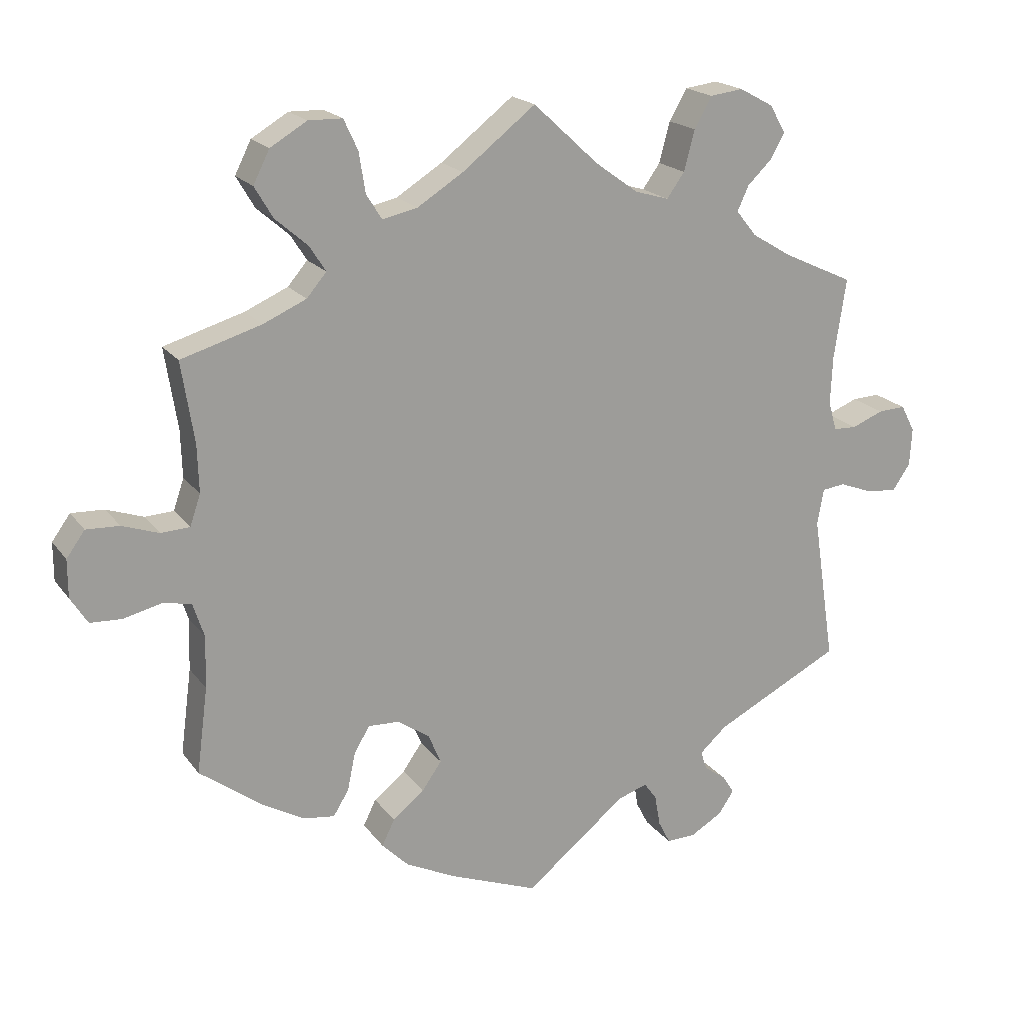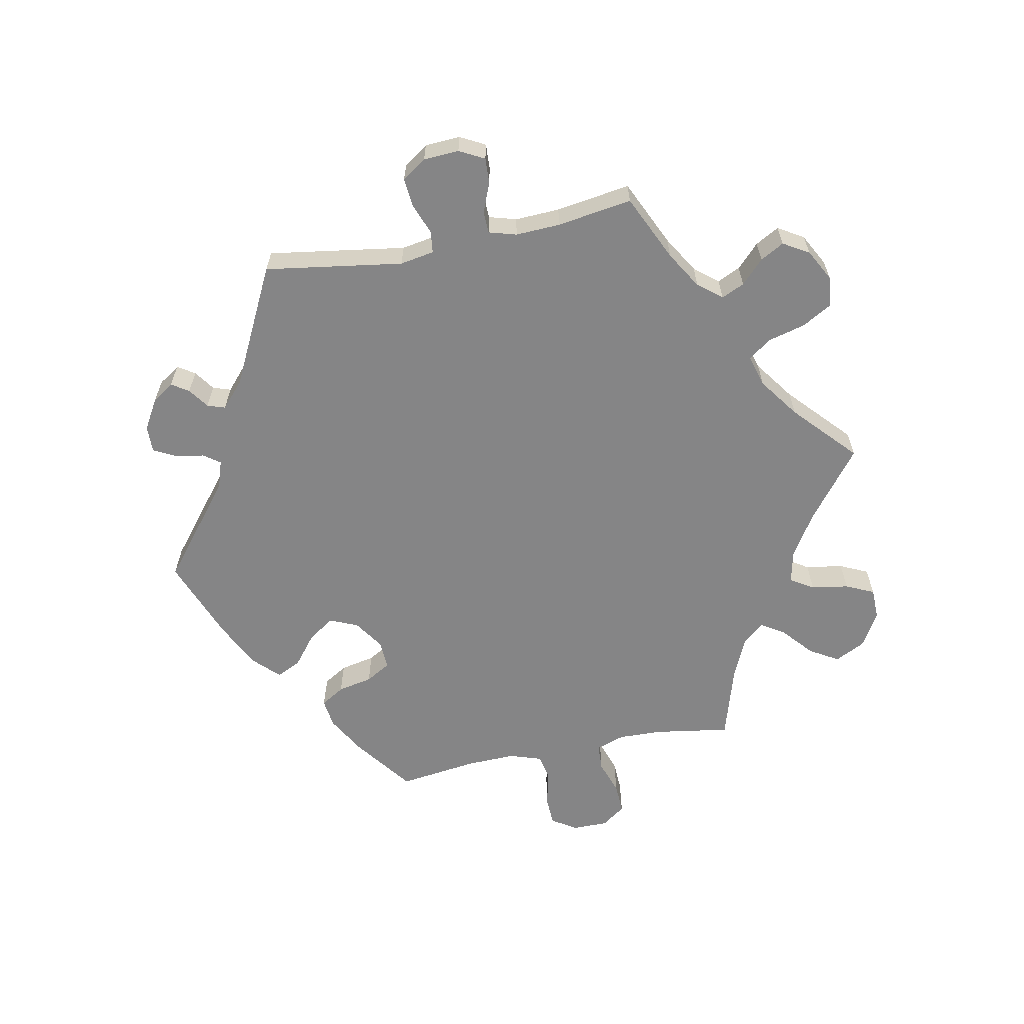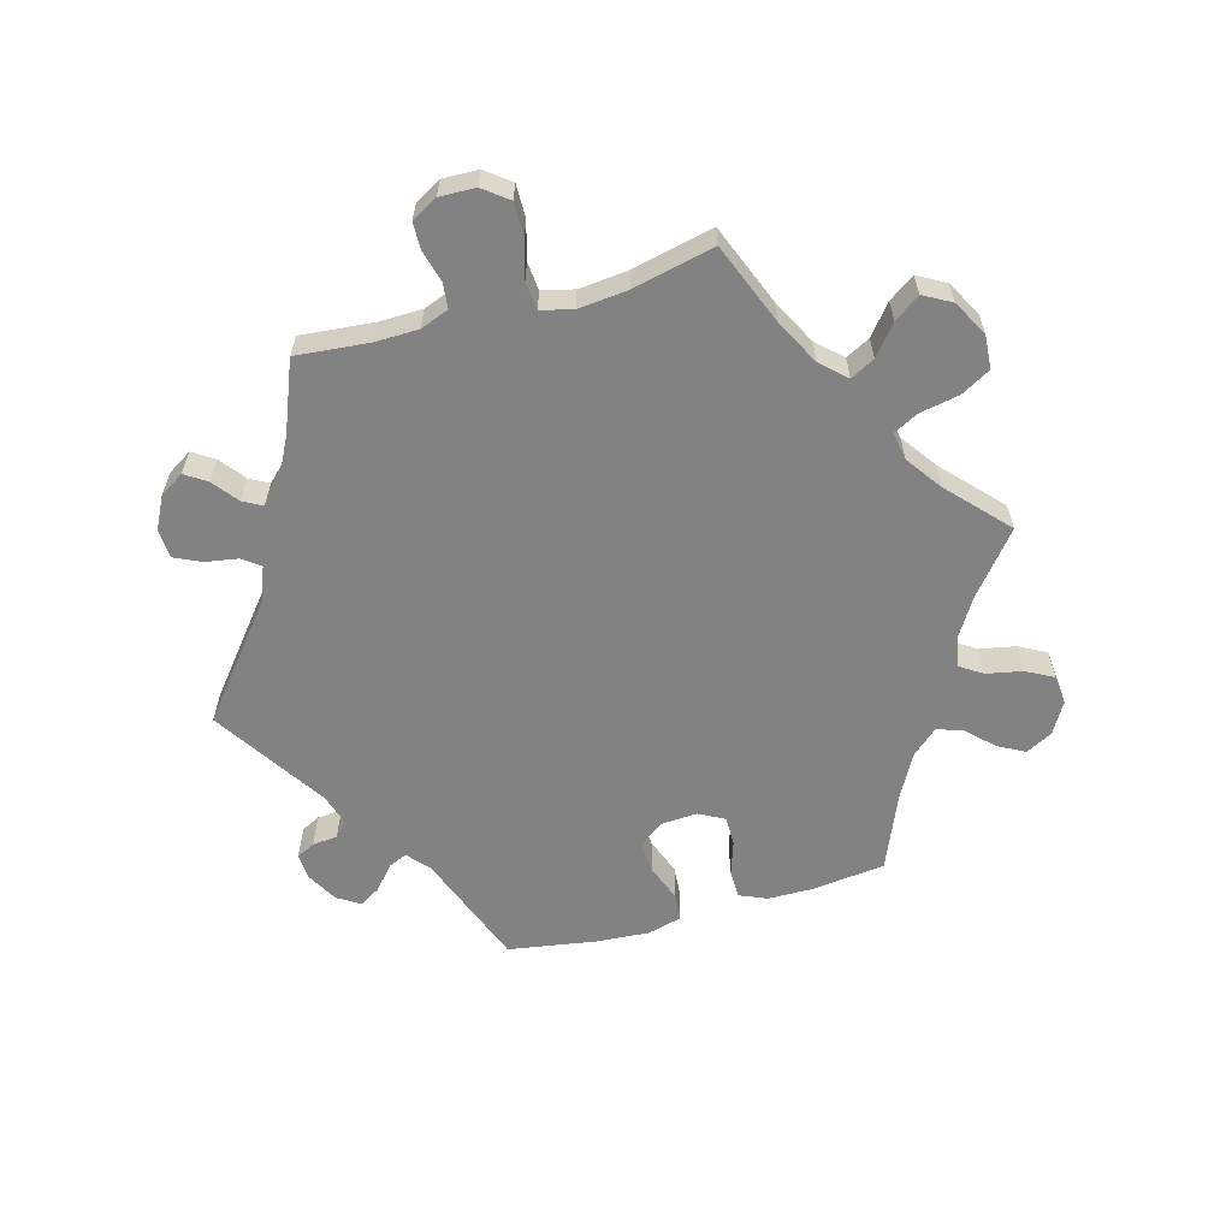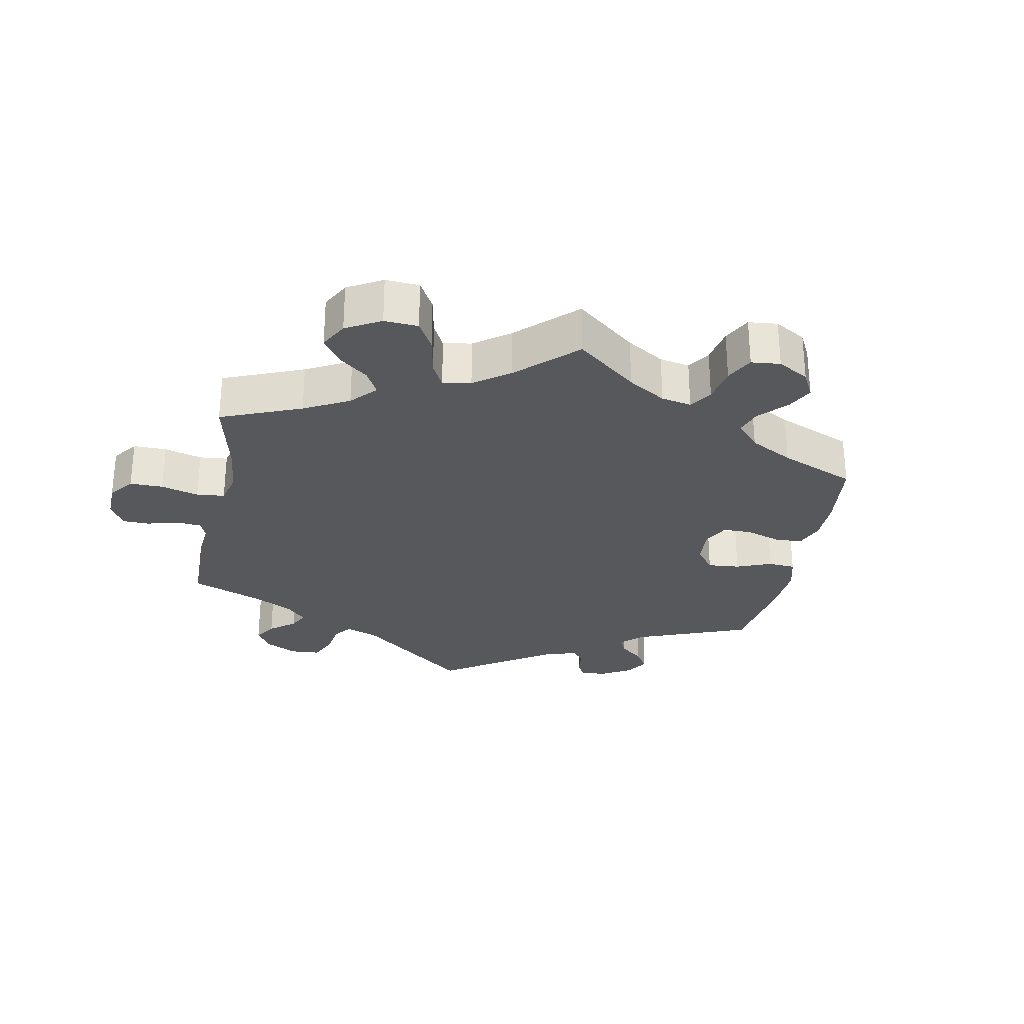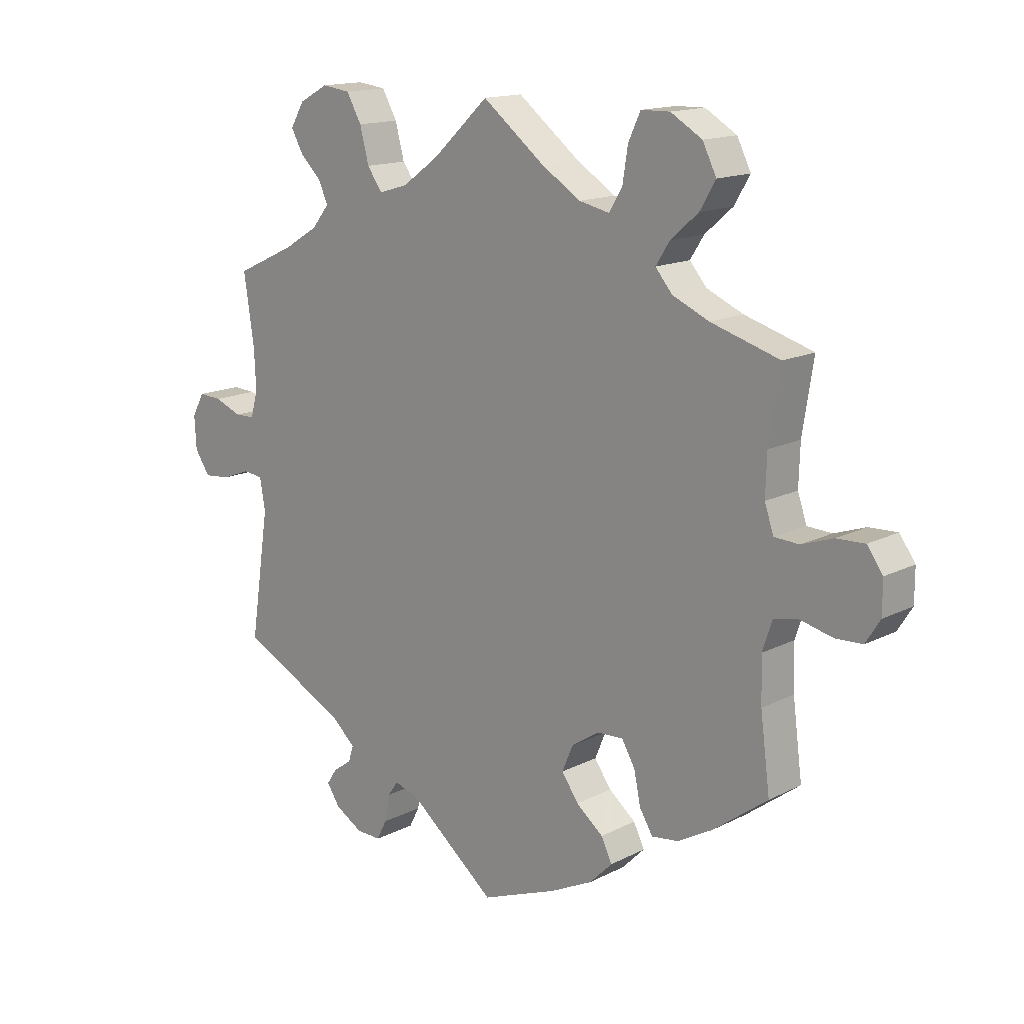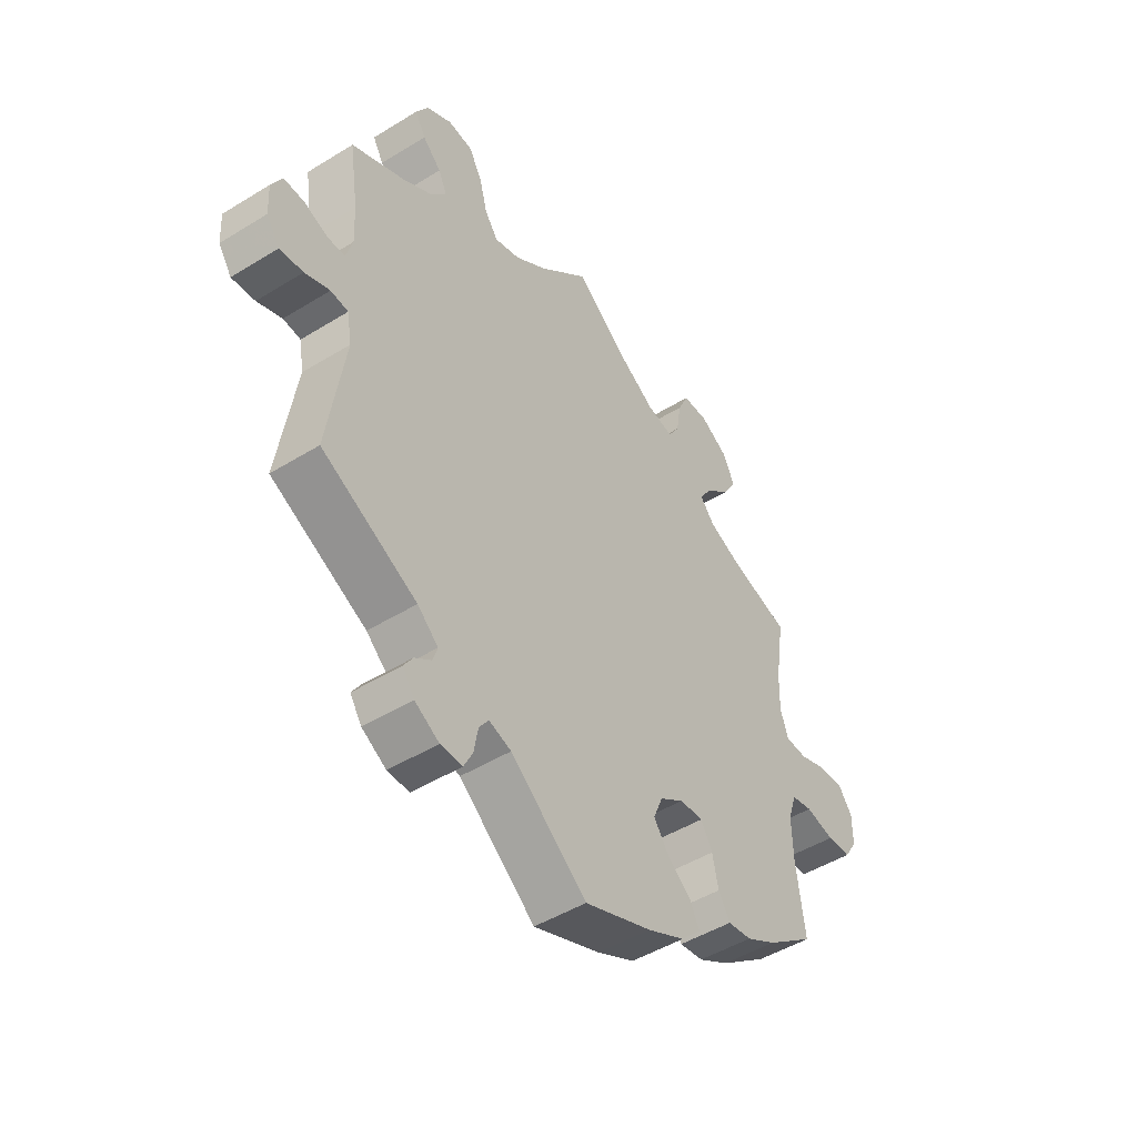
<metadata>
{"format":"obj","ext":"obj","renderer":"f3d","projection":"perspective","resolution":1024,"background":"white","views":[{"elev":19.4,"azim":154.7,"up":"+Z"},{"elev":-61.9,"azim":-78.8,"up":"+Y"},{"elev":-60.7,"azim":-14.7,"up":"+Y"},{"elev":-28.5,"azim":48.9,"up":"+Y"},{"elev":15.1,"azim":42.8,"up":"+Z"},{"elev":-47.6,"azim":-55.2,"up":"+Z"}]}
</metadata>
<code>
v -0.399 0.07 0.336
v -0.343 0.07 0.37
v -0.314 0.07 0.406
v -0.33 0.07 0.441
v -0.365 0.07 0.475
v -0.385 0.07 0.511
v -0.362 0.07 0.55
v -0.314 0.07 0.576
v -0.267 0.07 0.57
v -0.242 0.07 0.526
v -0.227 0.07 0.469
v -0.202 0.07 0.434
v -0.154 0.07 0.448
v -0.093 0.07 0.492
v 0 0.07 0.578
v 0.104 0.07 0.497
v 0.169 0.07 0.456
v 0.219 0.07 0.445
v 0.241 0.07 0.48
v 0.25 0.07 0.537
v 0.27 0.07 0.58
v 0.318 0.07 0.581
v 0.37 0.07 0.55
v 0.393 0.07 0.504
v 0.367 0.07 0.46
v 0.321 0.07 0.42
v 0.298 0.07 0.384
v 0.326 0.07 0.351
v 0.387 0.07 0.324
v 0.501 0.07 0.29
v 0.483 0.07 0.175
v 0.481 0.07 0.108
v 0.496 0.07 0.064
v 0.537 0.07 0.062
v 0.589 0.07 0.08
v 0.636 0.07 0.082
v 0.662 0.07 0.046
v 0.662 0.07 -0.008
v 0.638 0.07 -0.046
v 0.593 0.07 -0.048
v 0.539 0.07 -0.035
v 0.499 0.07 -0.043
v 0.483 0.07 -0.092
v 0.485 0.07 -0.166
v 0.501 0.07 -0.288
v 0.411 0.07 -0.355
v 0.353 0.07 -0.388
v 0.308 0.07 -0.394
v 0.286 0.07 -0.358
v 0.275 0.07 -0.305
v 0.253 0.07 -0.267
v 0.209 0.07 -0.269
v 0.163 0.07 -0.3
v 0.145 0.07 -0.343
v 0.173 0.07 -0.383
v 0.218 0.07 -0.419
v 0.236 0.07 -0.456
v 0.198 0.07 -0.494
v 0.127 0.07 -0.529
v 0 0.07 -0.578
v -0.144 0.07 -0.462
v -0.186 0.07 -0.448
v -0.204 0.07 -0.473
v -0.212 0.07 -0.518
v -0.229 0.07 -0.551
v -0.27 0.07 -0.55
v -0.316 0.07 -0.523
v -0.338 0.07 -0.49
v -0.321 0.07 -0.464
v -0.29 0.07 -0.442
v -0.281 0.07 -0.415
v -0.32 0.07 -0.38
v -0.5 0.07 -0.289
v -0.468 0.07 -0.079
v -0.477 0.07 -0.027
v -0.51 0.07 -0.023
v -0.557 0.07 -0.041
v -0.601 0.07 -0.045
v -0.626 0.07 -0.008
v -0.629 0.07 0.046
v -0.609 0.07 0.084
v -0.57 0.07 0.082
v -0.525 0.07 0.064
v -0.492 0.07 0.065
v -0.48 0.07 0.107
v -0.483 0.07 0.175
v -0.5 0.07 0.289
v -0.399 0 0.336
v -0.343 0 0.37
v -0.314 0 0.406
v -0.33 0 0.441
v -0.365 0 0.475
v -0.385 0 0.511
v -0.362 0 0.55
v -0.314 0 0.576
v -0.267 0 0.57
v -0.242 0 0.526
v -0.227 0 0.469
v -0.202 0 0.434
v -0.154 0 0.448
v -0.093 0 0.492
v 0 0 0.578
v 0.104 0 0.497
v 0.169 0 0.456
v 0.219 0 0.445
v 0.241 0 0.48
v 0.25 0 0.537
v 0.27 0 0.58
v 0.318 0 0.581
v 0.37 0 0.55
v 0.393 0 0.504
v 0.367 0 0.46
v 0.321 0 0.42
v 0.298 0 0.384
v 0.326 0 0.351
v 0.387 0 0.324
v 0.501 0 0.29
v 0.483 0 0.175
v 0.481 0 0.108
v 0.496 0 0.064
v 0.537 0 0.062
v 0.589 0 0.08
v 0.636 0 0.082
v 0.662 0 0.046
v 0.662 0 -0.008
v 0.638 0 -0.046
v 0.593 0 -0.048
v 0.539 0 -0.035
v 0.499 0 -0.043
v 0.483 0 -0.092
v 0.485 0 -0.166
v 0.501 0 -0.288
v 0.411 0 -0.355
v 0.353 0 -0.388
v 0.308 0 -0.394
v 0.286 0 -0.358
v 0.275 0 -0.305
v 0.253 0 -0.267
v 0.209 0 -0.269
v 0.163 0 -0.3
v 0.145 0 -0.343
v 0.173 0 -0.383
v 0.218 0 -0.419
v 0.236 0 -0.456
v 0.198 0 -0.494
v 0.127 0 -0.529
v 0 0 -0.578
v -0.144 0 -0.462
v -0.186 0 -0.448
v -0.204 0 -0.473
v -0.212 0 -0.518
v -0.229 0 -0.551
v -0.27 0 -0.55
v -0.316 0 -0.523
v -0.338 0 -0.49
v -0.321 0 -0.464
v -0.29 0 -0.442
v -0.281 0 -0.415
v -0.32 0 -0.38
v -0.5 0 -0.289
v -0.468 0 -0.079
v -0.477 0 -0.027
v -0.51 0 -0.023
v -0.557 0 -0.041
v -0.601 0 -0.045
v -0.626 0 -0.008
v -0.629 0 0.046
v -0.609 0 0.084
v -0.57 0 0.082
v -0.525 0 0.064
v -0.492 0 0.065
v -0.48 0 0.107
v -0.483 0 0.175
v -0.5 0 0.289
f 86 87 1
f 85 86 1 2
f 84 85 2 3
f 80 81 82 83
f 80 83 84
f 79 80 84
f 76 77 78 79
f 75 76 79 84
f 74 75 84 3
f 72 73 74 3
f 67 68 69 70
f 67 70 71
f 66 67 71
f 63 64 65 66
f 62 63 66 71
f 61 62 71 72
f 59 60 61
f 55 56 57 58
f 54 55 58 59
f 47 48 49 50
f 47 50 51
f 44 45 46 47
f 43 44 47 51
f 42 43 51 52
f 38 39 40 41
f 38 41 42
f 37 38 42
f 34 35 36 37
f 33 34 37 42
f 32 33 42 52
f 29 30 31
f 28 29 31 32
f 27 28 32 52
f 23 24 25 26
f 23 26 27
f 22 23 27
f 19 20 21 22
f 18 19 22 27
f 17 18 27 52
f 14 15 16
f 13 14 16 17
f 12 13 17 52
f 8 9 10 11
f 4 5 6 7
f 3 4 7 8
f 59 61 72 3
f 11 12 52 53
f 11 53 54
f 11 54 59
f 3 8 11 59
f 88 174 173
f 89 88 173 172
f 90 89 172 171
f 170 169 168 167
f 171 170 167
f 171 167 166
f 166 165 164 163
f 171 166 163 162
f 90 171 162 161
f 90 161 160 159
f 157 156 155 154
f 158 157 154
f 158 154 153
f 153 152 151 150
f 158 153 150 149
f 159 158 149 148
f 148 147 146
f 145 144 143 142
f 146 145 142 141
f 137 136 135 134
f 138 137 134
f 134 133 132 131
f 138 134 131 130
f 139 138 130 129
f 128 127 126 125
f 129 128 125
f 129 125 124
f 124 123 122 121
f 129 124 121 120
f 139 129 120 119
f 118 117 116
f 119 118 116 115
f 139 119 115 114
f 113 112 111 110
f 114 113 110
f 114 110 109
f 109 108 107 106
f 114 109 106 105
f 139 114 105 104
f 103 102 101
f 104 103 101 100
f 139 104 100 99
f 98 97 96 95
f 94 93 92 91
f 95 94 91 90
f 90 159 148 146
f 140 139 99 98
f 141 140 98
f 146 141 98
f 146 98 95 90
f 1 88 89 2
f 2 89 90 3
f 3 90 91 4
f 4 91 92 5
f 5 92 93 6
f 6 93 94 7
f 7 94 95 8
f 8 95 96 9
f 9 96 97 10
f 10 97 98 11
f 11 98 99 12
f 12 99 100 13
f 13 100 101 14
f 14 101 102 15
f 15 102 103 16
f 16 103 104 17
f 17 104 105 18
f 18 105 106 19
f 19 106 107 20
f 20 107 108 21
f 21 108 109 22
f 22 109 110 23
f 23 110 111 24
f 24 111 112 25
f 25 112 113 26
f 26 113 114 27
f 27 114 115 28
f 28 115 116 29
f 29 116 117 30
f 30 117 118 31
f 31 118 119 32
f 32 119 120 33
f 33 120 121 34
f 34 121 122 35
f 35 122 123 36
f 36 123 124 37
f 37 124 125 38
f 38 125 126 39
f 39 126 127 40
f 40 127 128 41
f 41 128 129 42
f 42 129 130 43
f 43 130 131 44
f 44 131 132 45
f 45 132 133 46
f 46 133 134 47
f 47 134 135 48
f 48 135 136 49
f 49 136 137 50
f 50 137 138 51
f 51 138 139 52
f 52 139 140 53
f 53 140 141 54
f 54 141 142 55
f 55 142 143 56
f 56 143 144 57
f 57 144 145 58
f 58 145 146 59
f 59 146 147 60
f 60 147 148 61
f 61 148 149 62
f 62 149 150 63
f 63 150 151 64
f 64 151 152 65
f 65 152 153 66
f 66 153 154 67
f 67 154 155 68
f 68 155 156 69
f 69 156 157 70
f 70 157 158 71
f 71 158 159 72
f 72 159 160 73
f 73 160 161 74
f 74 161 162 75
f 75 162 163 76
f 76 163 164 77
f 77 164 165 78
f 78 165 166 79
f 79 166 167 80
f 80 167 168 81
f 81 168 169 82
f 82 169 170 83
f 83 170 171 84
f 84 171 172 85
f 85 172 173 86
f 86 173 174 87
f 87 174 88 1

</code>
